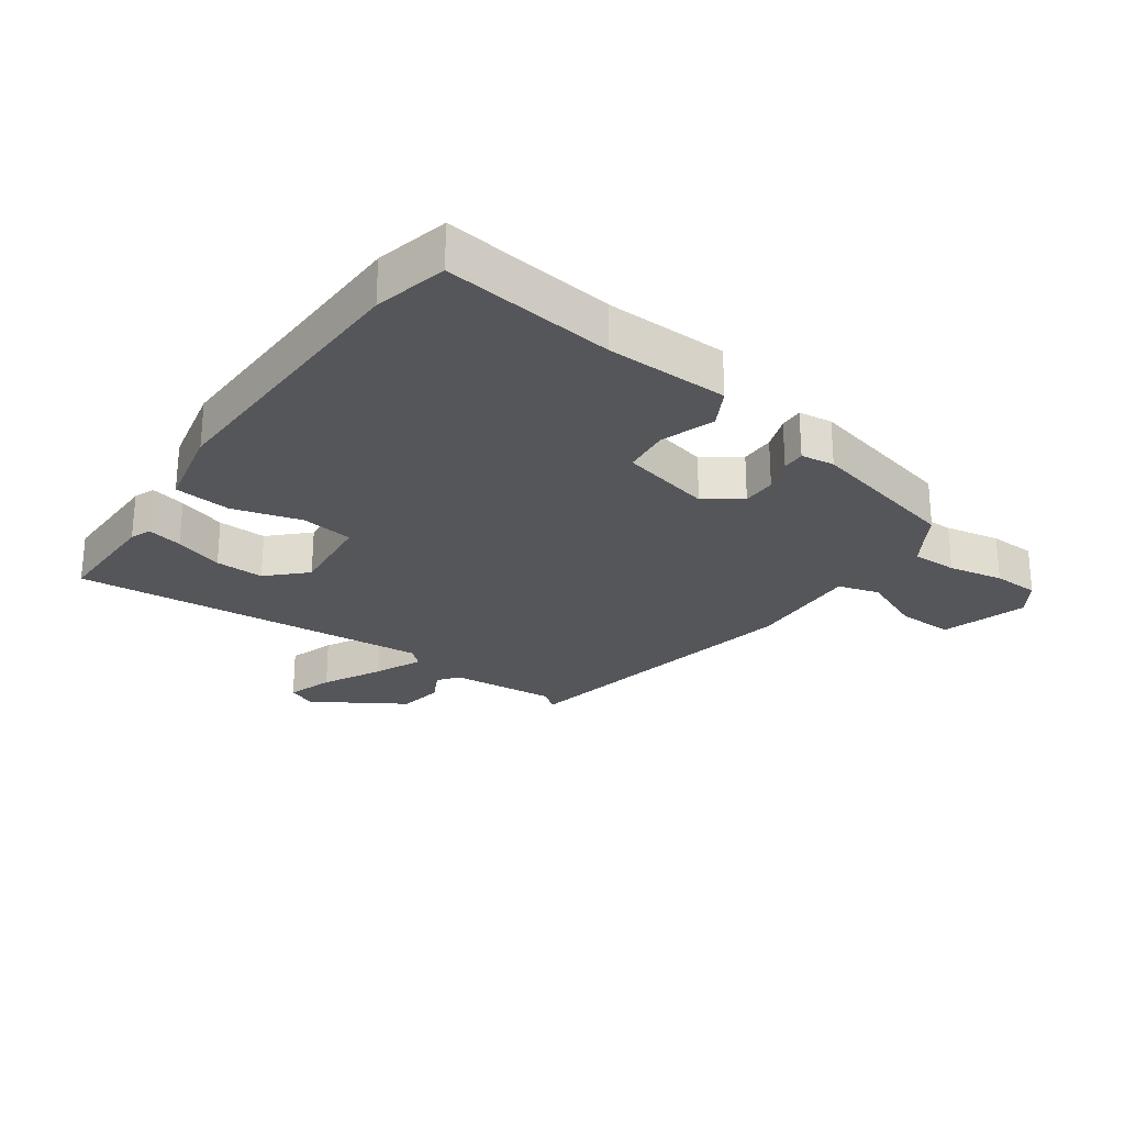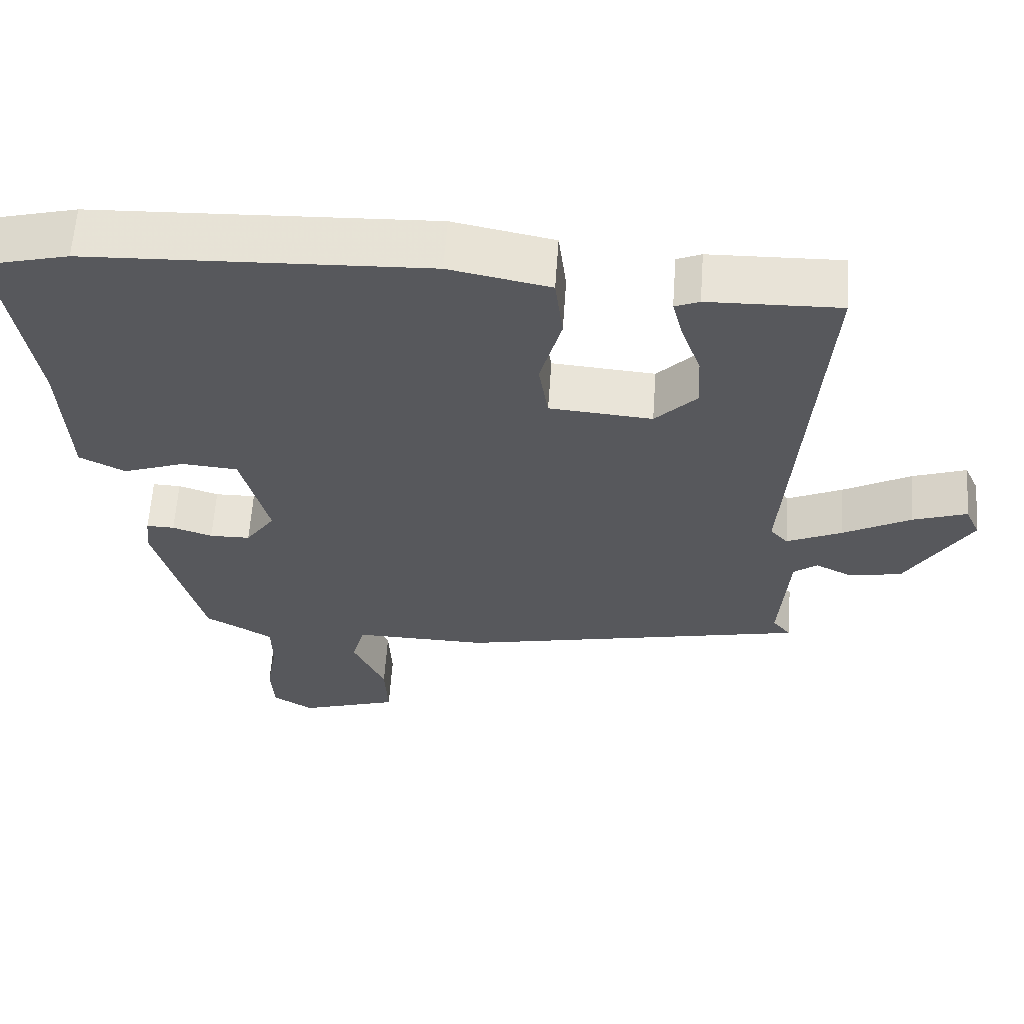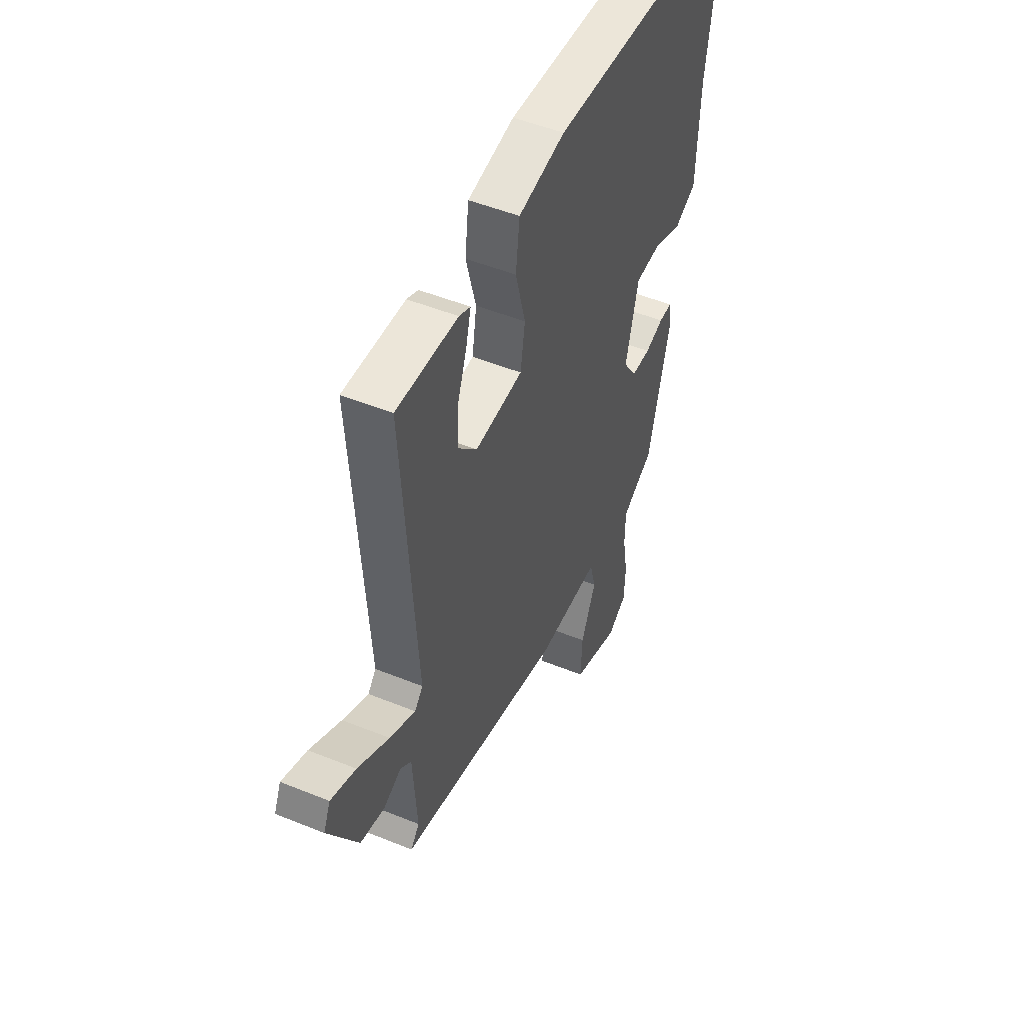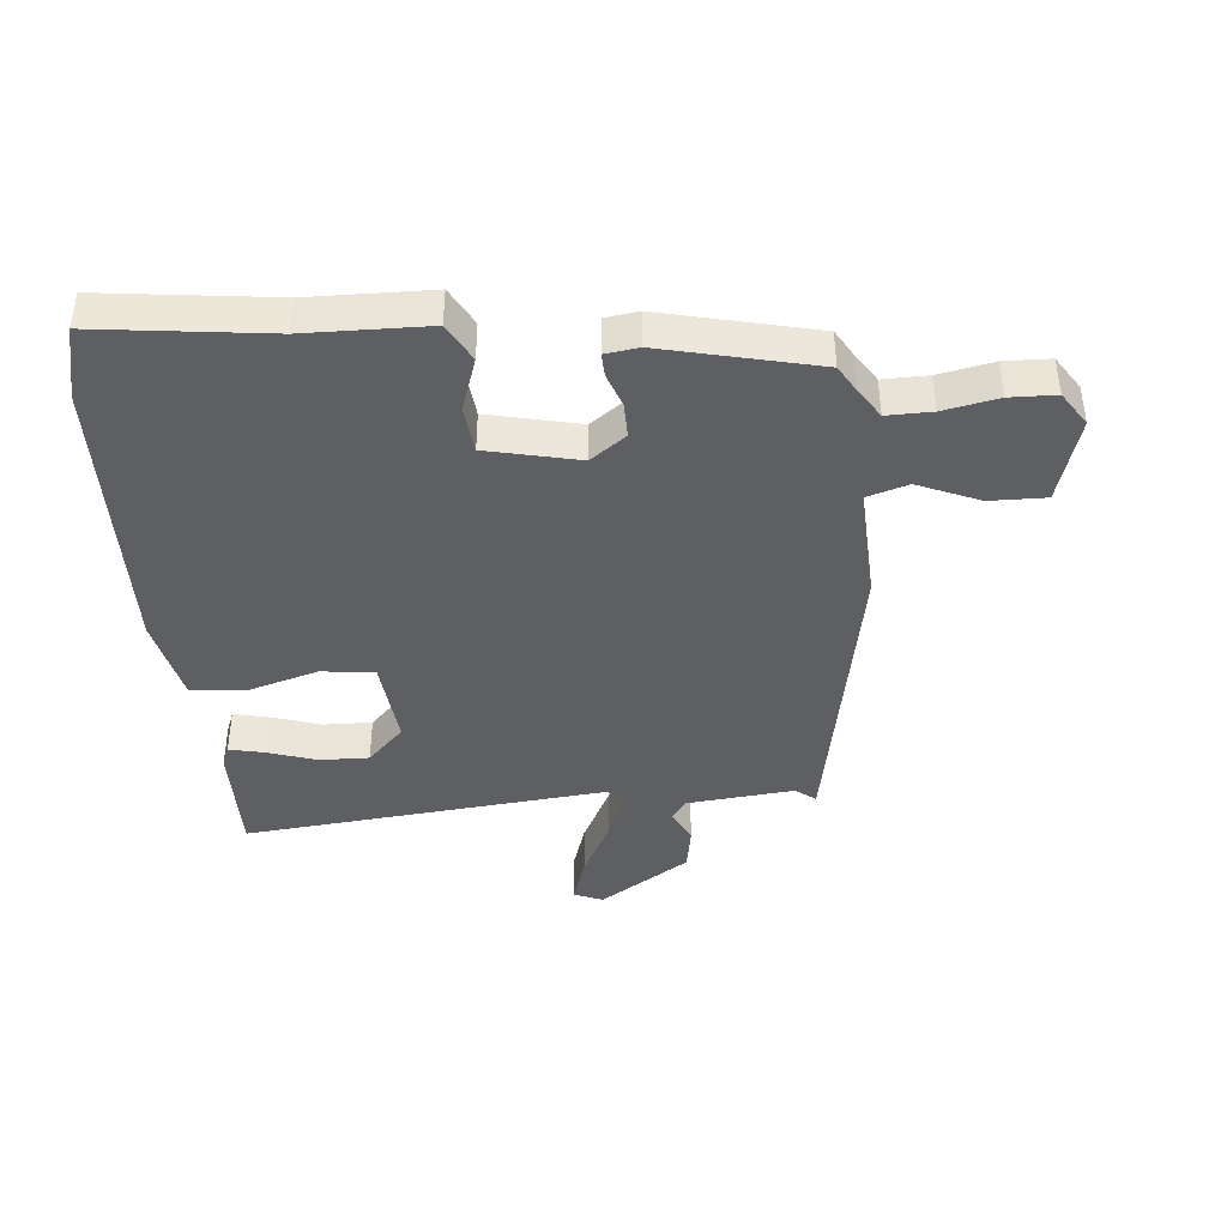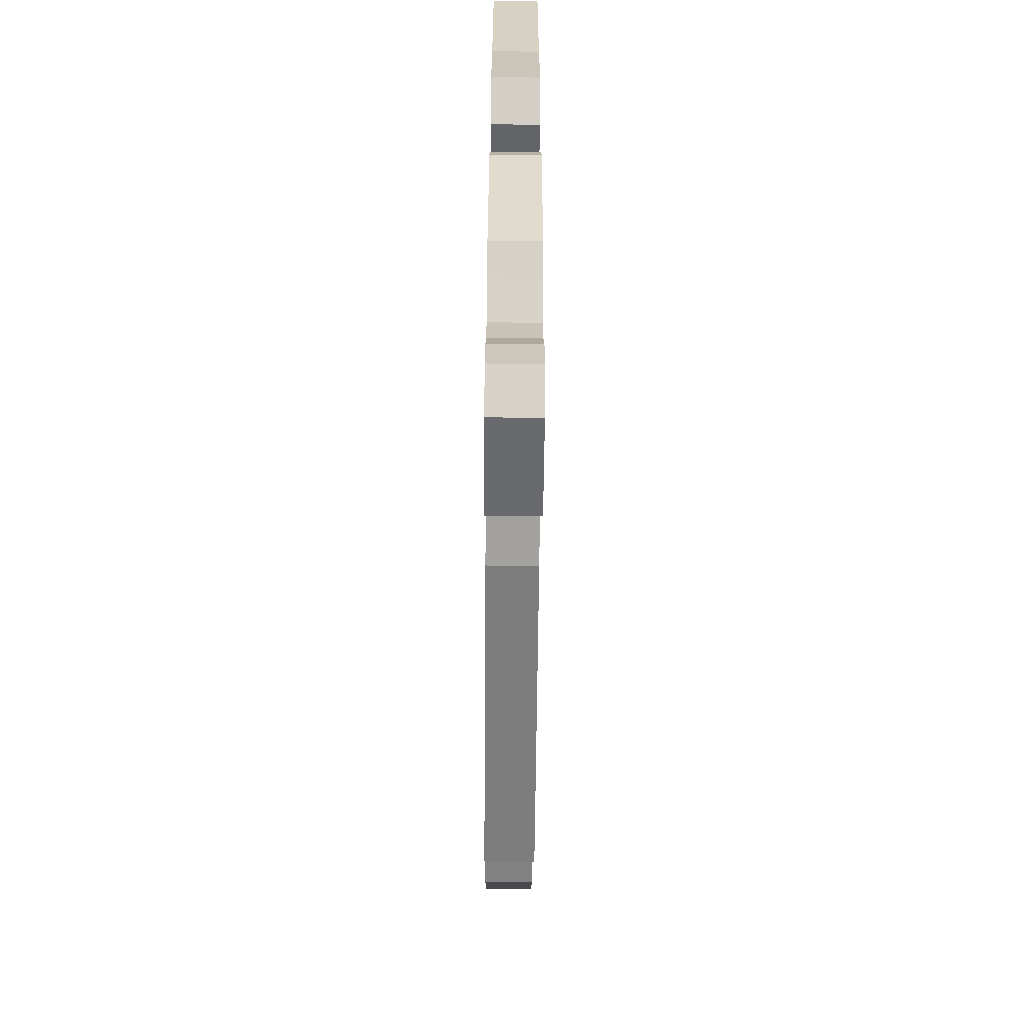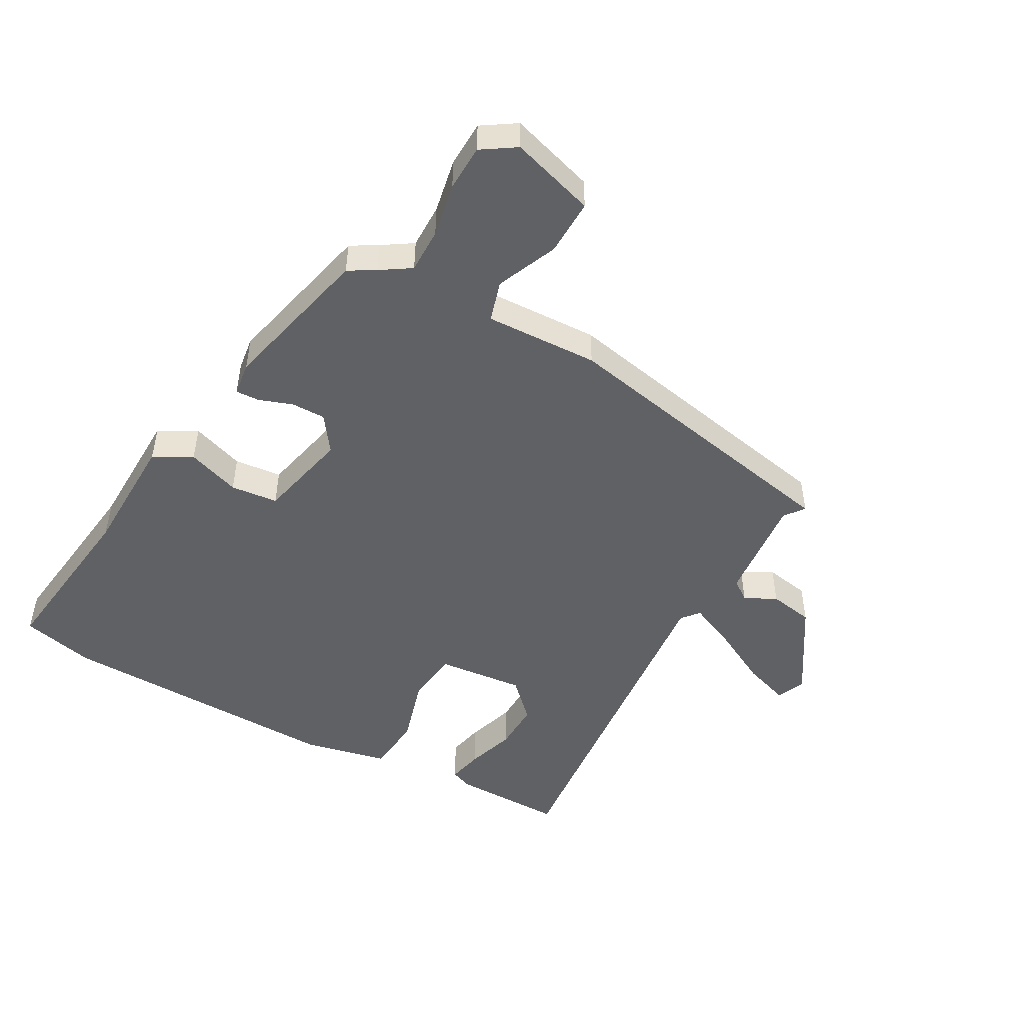
<metadata>
{"format":"obj","ext":"obj","renderer":"f3d","projection":"perspective","resolution":1024,"background":"white","views":[{"elev":-26.0,"azim":55.9,"up":"+Y"},{"elev":61.4,"azim":-176.0,"up":"+Z"},{"elev":49.6,"azim":-65.8,"up":"+Z"},{"elev":-42.0,"azim":96.7,"up":"+Y"},{"elev":-71.5,"azim":89.5,"up":"+Z"},{"elev":-49.2,"azim":152.2,"up":"+Y"}]}
</metadata>
<code>
v 0.386 0.07 -0.48
v 0.343 0.07 -0.504
v 0.294 0.07 -0.534
v 0.293 0.07 -0.606
v 0.308 0.07 -0.694
v 0.304 0.07 -0.768
v 0.249 0.07 -0.802
v 0.114 0.07 -0.757
v 0.118 0.07 -0.667
v 0.162 0.07 -0.57
v 0.144 0.07 -0.504
v -0.038 0.07 -0.507
v -0.516 0.07 -0.402
v -0.491 0.07 -0.371
v -0.503 0.07 -0.2
v -0.535 0.07 -0.175
v -0.586 0.07 -0.2
v -0.657 0.07 -0.186
v -0.744 0.07 -0.04
v -0.724 0.07 0.005
v -0.651 0.07 -0.021
v -0.559 0.07 -0.072
v -0.484 0.07 -0.107
v -0.46 0.07 -0.08
v -0.5 0.07 0.499
v -0.322 0.07 0.494
v -0.289 0.07 0.48
v -0.303 0.07 0.424
v -0.33 0.07 0.347
v -0.334 0.07 0.269
v -0.278 0.07 0.21
v -0.139 0.07 0.221
v -0.126 0.07 0.305
v -0.155 0.07 0.415
v -0.144 0.07 0.506
v -0.008 0.07 0.533
v 0.45 0.07 0.513
v 0.566 0.07 0.483
v 0.525 0.07 0.208
v 0.516 0.07 0.012
v 0.454 0.07 -0.02
v 0.37 0.07 0.011
v 0.294 0.07 0.005
v 0.257 0.07 -0.141
v 0.297 0.07 -0.199
v 0.352 0.07 -0.2
v 0.406 0.07 -0.182
v 0.444 0.07 -0.181
v 0.45 0.07 -0.235
v 0.386 0 -0.48
v 0.343 0 -0.504
v 0.294 0 -0.534
v 0.293 0 -0.606
v 0.308 0 -0.694
v 0.304 0 -0.768
v 0.249 0 -0.802
v 0.114 0 -0.757
v 0.118 0 -0.667
v 0.162 0 -0.57
v 0.144 0 -0.504
v -0.038 0 -0.507
v -0.516 0 -0.402
v -0.491 0 -0.371
v -0.503 0 -0.2
v -0.535 0 -0.175
v -0.586 0 -0.2
v -0.657 0 -0.186
v -0.744 0 -0.04
v -0.724 0 0.005
v -0.651 0 -0.021
v -0.559 0 -0.072
v -0.484 0 -0.107
v -0.46 0 -0.08
v -0.5 0 0.499
v -0.322 0 0.494
v -0.289 0 0.48
v -0.303 0 0.424
v -0.33 0 0.347
v -0.334 0 0.269
v -0.278 0 0.21
v -0.139 0 0.221
v -0.126 0 0.305
v -0.155 0 0.415
v -0.144 0 0.506
v -0.008 0 0.533
v 0.45 0 0.513
v 0.566 0 0.483
v 0.525 0 0.208
v 0.516 0 0.012
v 0.454 0 -0.02
v 0.37 0 0.011
v 0.294 0 0.005
v 0.257 0 -0.141
v 0.297 0 -0.199
v 0.352 0 -0.2
v 0.406 0 -0.182
v 0.444 0 -0.181
v 0.45 0 -0.235
f 49 1 2
f 48 49 2
f 47 48 2
f 46 47 2
f 45 46 2 3
f 44 45 3 4
f 39 40 41 42
f 39 42 43
f 38 39 43
f 37 38 43
f 36 37 43
f 35 36 43
f 34 35 43
f 33 34 43
f 32 33 43 44
f 27 28 29
f 26 27 29
f 25 26 29
f 24 25 29 30
f 20 21 22
f 19 20 22
f 18 19 22
f 17 18 22
f 16 17 22
f 15 16 22 23
f 14 15 23 24
f 11 12 13 14
f 8 9 10
f 7 8 10
f 6 7 10
f 5 6 10
f 4 5 10
f 4 10 11
f 44 4 11
f 32 44 11
f 31 32 11
f 24 30 31
f 14 24 31
f 11 14 31
f 51 50 98
f 51 98 97
f 51 97 96
f 51 96 95
f 52 51 95 94
f 53 52 94 93
f 91 90 89 88
f 92 91 88
f 92 88 87
f 92 87 86
f 92 86 85
f 92 85 84
f 92 84 83
f 92 83 82
f 93 92 82 81
f 78 77 76
f 78 76 75
f 78 75 74
f 79 78 74 73
f 71 70 69
f 71 69 68
f 71 68 67
f 71 67 66
f 71 66 65
f 72 71 65 64
f 73 72 64 63
f 63 62 61 60
f 59 58 57
f 59 57 56
f 59 56 55
f 59 55 54
f 59 54 53
f 60 59 53
f 60 53 93
f 60 93 81
f 60 81 80
f 80 79 73
f 80 73 63
f 80 63 60
f 1 50 51 2
f 2 51 52 3
f 3 52 53 4
f 4 53 54 5
f 5 54 55 6
f 6 55 56 7
f 7 56 57 8
f 8 57 58 9
f 9 58 59 10
f 10 59 60 11
f 11 60 61 12
f 12 61 62 13
f 13 62 63 14
f 14 63 64 15
f 15 64 65 16
f 16 65 66 17
f 17 66 67 18
f 18 67 68 19
f 19 68 69 20
f 20 69 70 21
f 21 70 71 22
f 22 71 72 23
f 23 72 73 24
f 24 73 74 25
f 25 74 75 26
f 26 75 76 27
f 27 76 77 28
f 28 77 78 29
f 29 78 79 30
f 30 79 80 31
f 31 80 81 32
f 32 81 82 33
f 33 82 83 34
f 34 83 84 35
f 35 84 85 36
f 36 85 86 37
f 37 86 87 38
f 38 87 88 39
f 39 88 89 40
f 40 89 90 41
f 41 90 91 42
f 42 91 92 43
f 43 92 93 44
f 44 93 94 45
f 45 94 95 46
f 46 95 96 47
f 47 96 97 48
f 48 97 98 49
f 49 98 50 1

</code>
